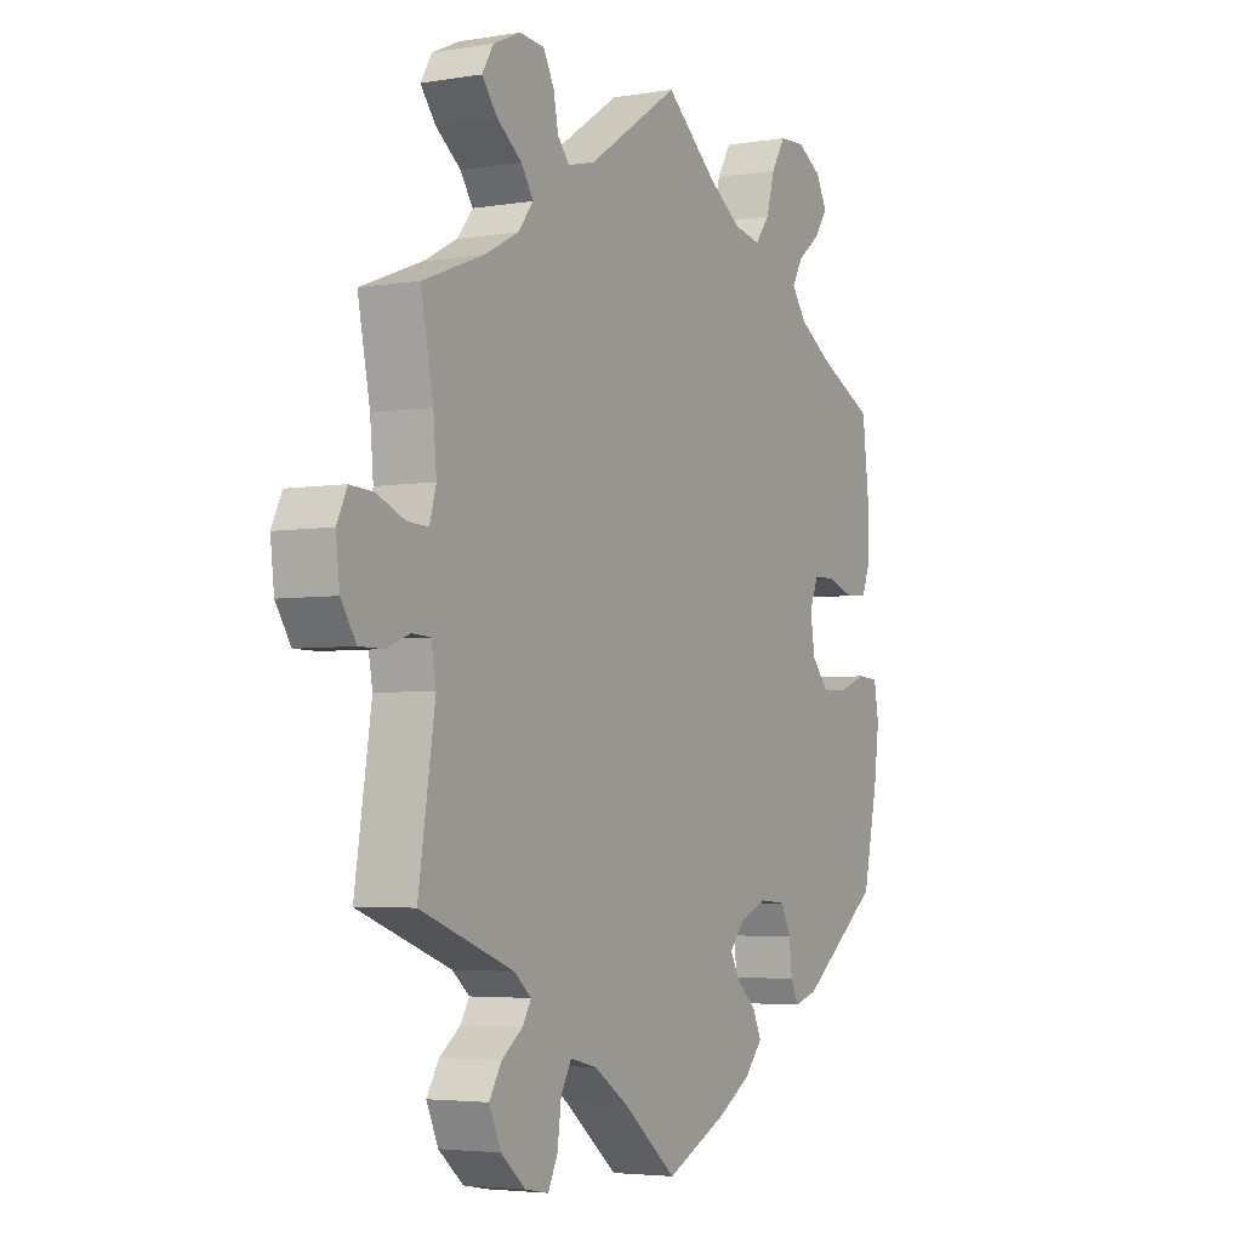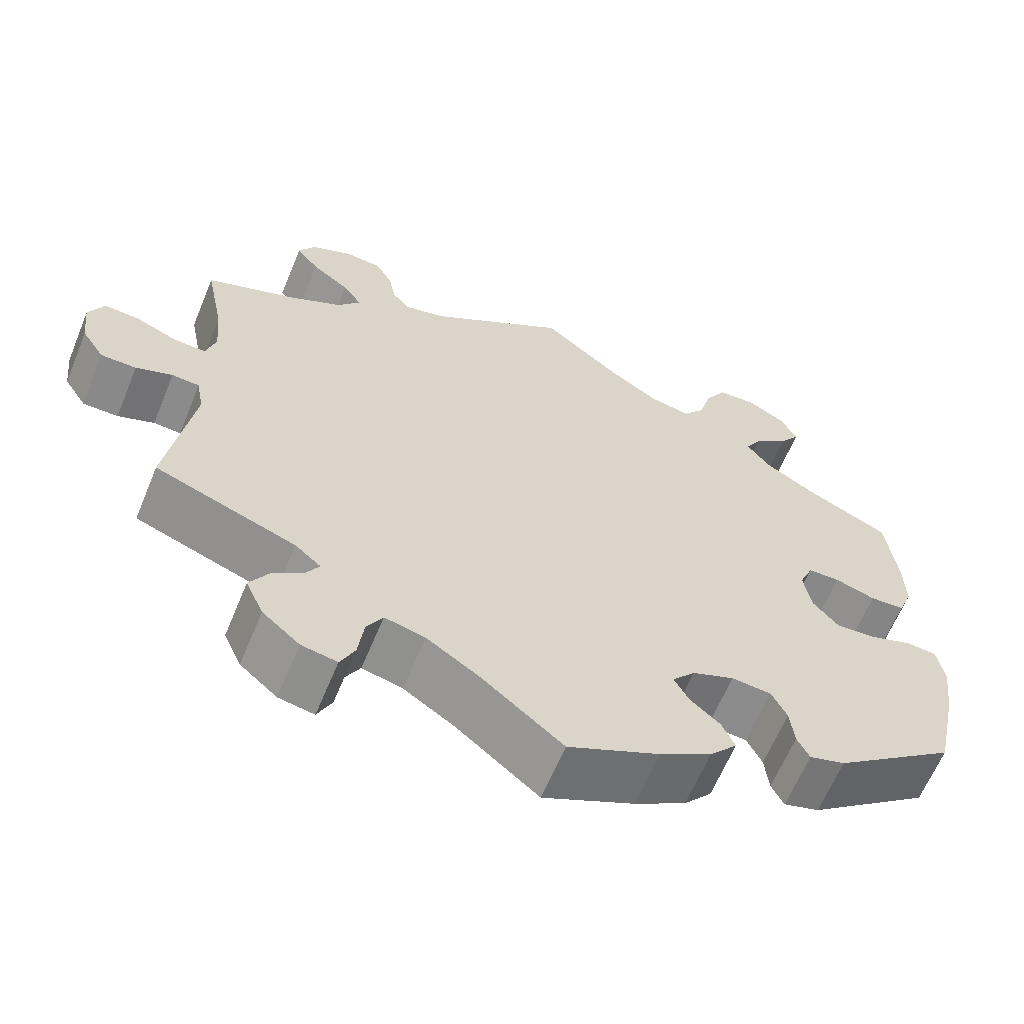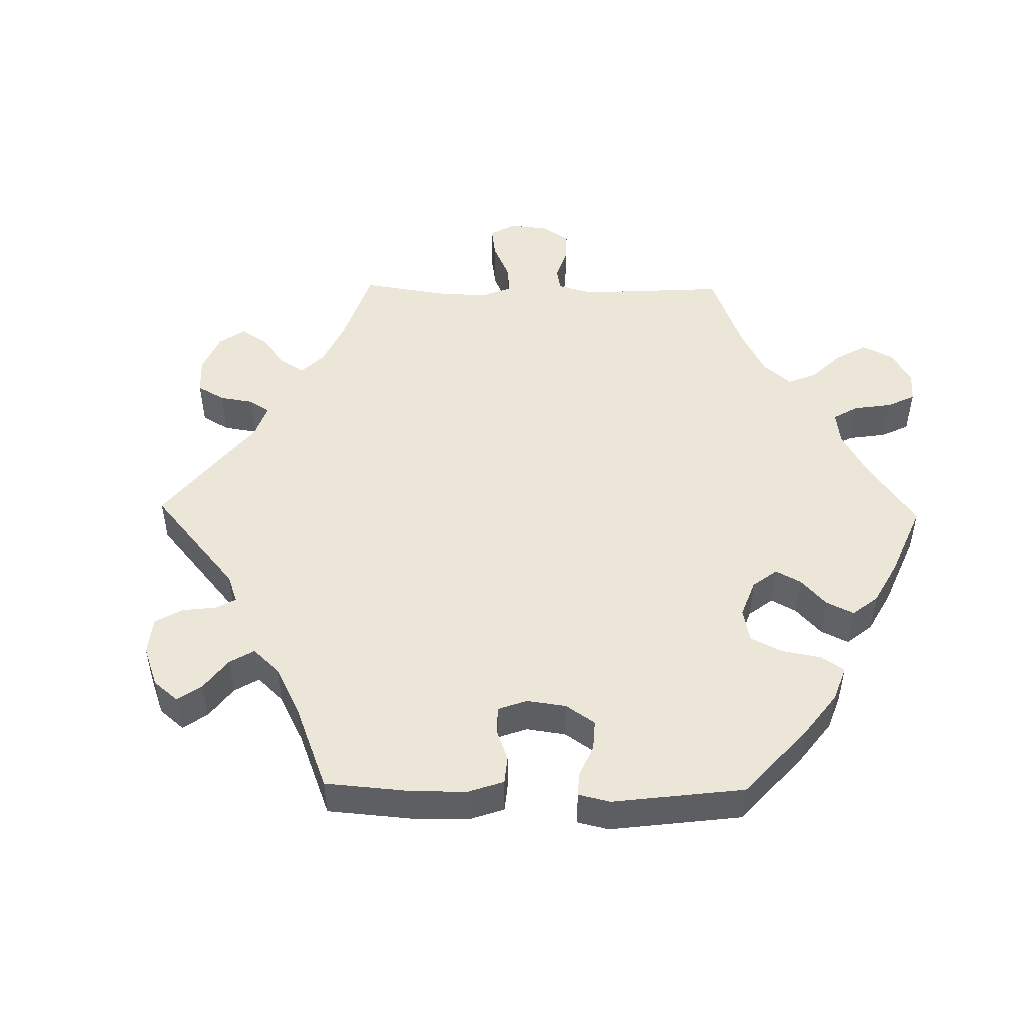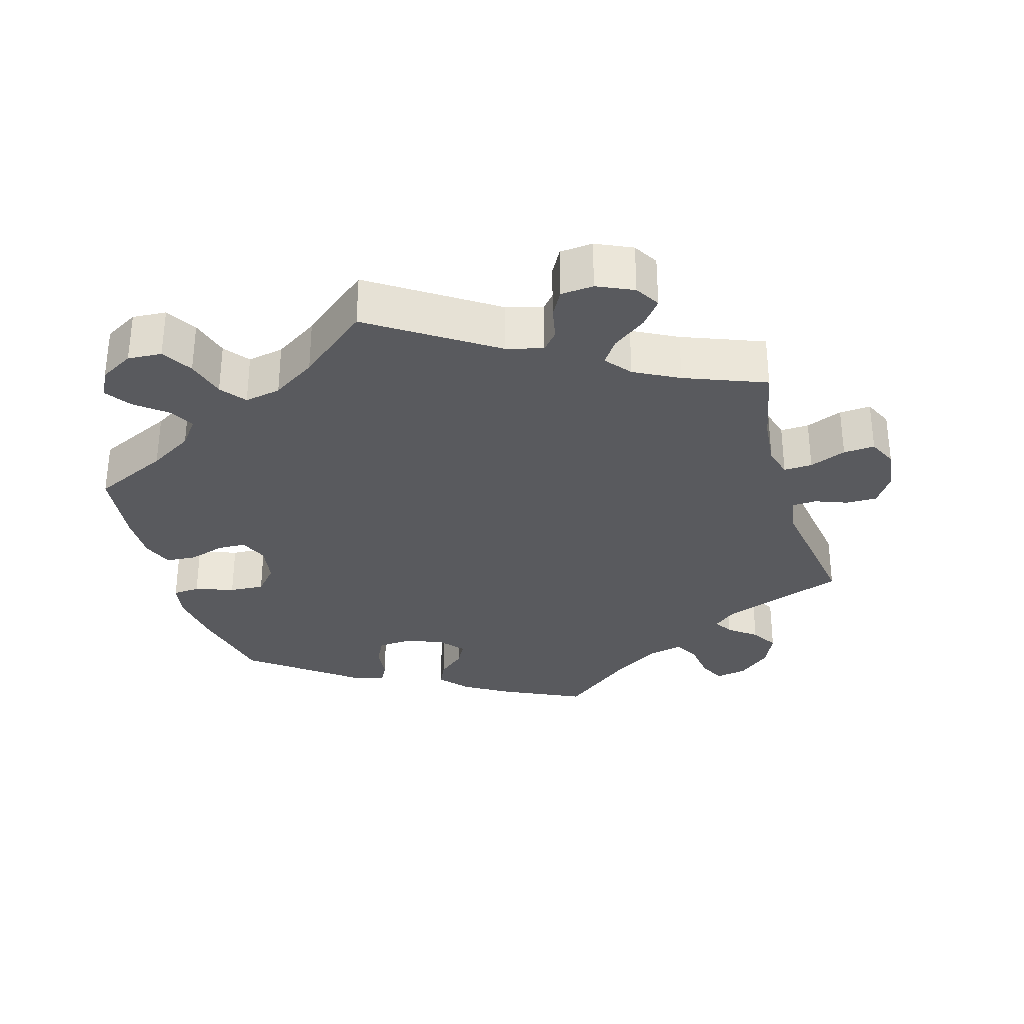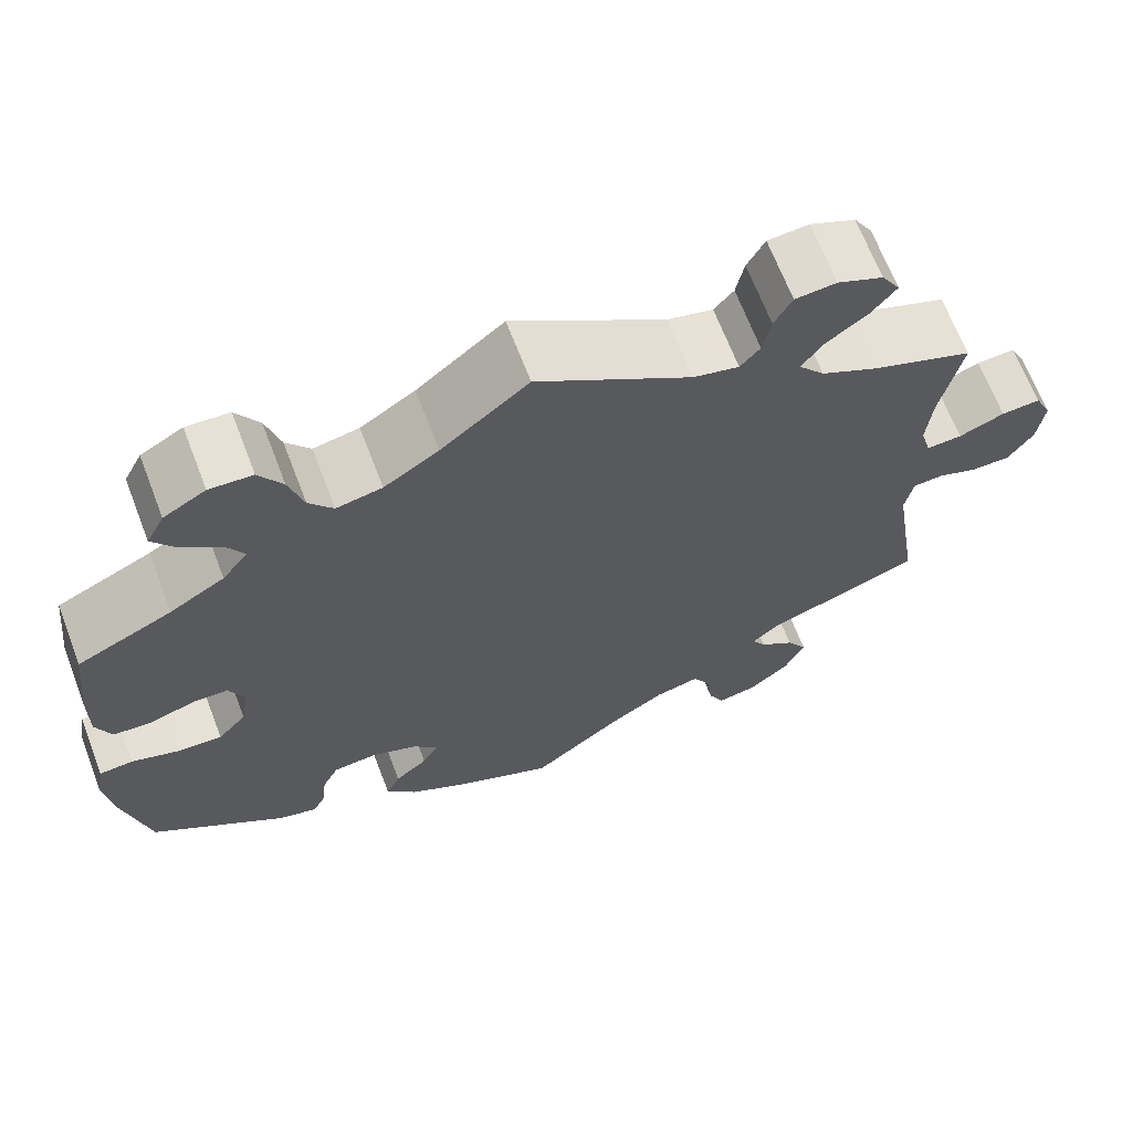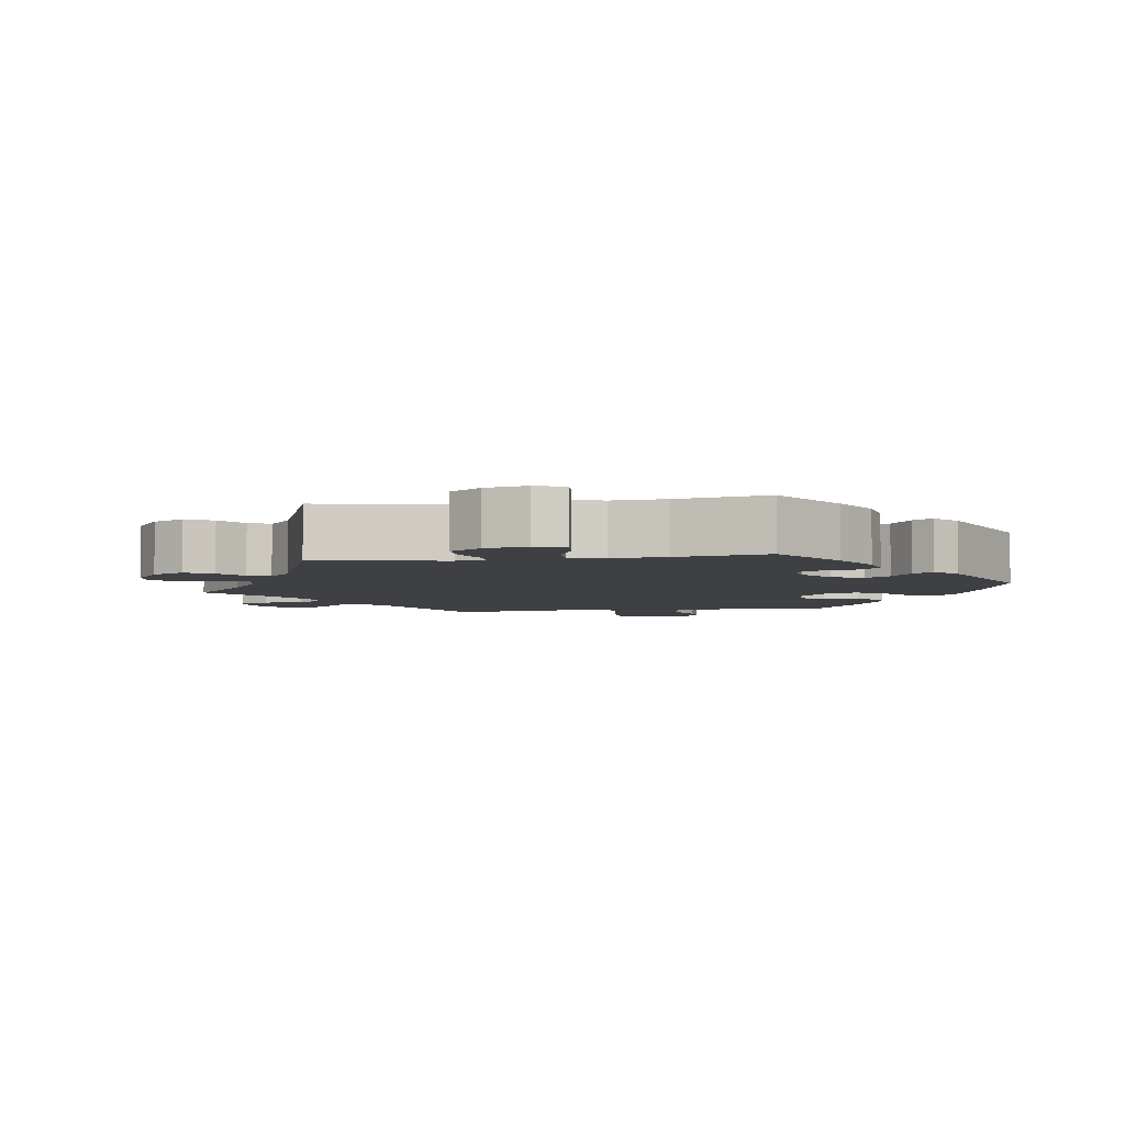
<metadata>
{"format":"obj","ext":"obj","renderer":"f3d","projection":"perspective","resolution":1024,"background":"white","views":[{"elev":-4.1,"azim":118.6,"up":"+Z"},{"elev":-63.1,"azim":157.6,"up":"+Z"},{"elev":49.2,"azim":-149.0,"up":"+Y"},{"elev":-31.5,"azim":16.0,"up":"+Y"},{"elev":67.2,"azim":-21.0,"up":"+Z"},{"elev":-4.9,"azim":159.0,"up":"+Y"}]}
</metadata>
<code>
v 0.172 0.07 0.465
v 0.223 0.07 0.452
v 0.245 0.07 0.478
v 0.254 0.07 0.524
v 0.274 0.07 0.561
v 0.32 0.07 0.565
v 0.371 0.07 0.542
v 0.392 0.07 0.507
v 0.364 0.07 0.471
v 0.317 0.07 0.436
v 0.294 0.07 0.402
v 0.323 0.07 0.366
v 0.386 0.07 0.333
v 0.5 0.07 0.289
v 0.477 0.07 0.174
v 0.471 0.07 0.105
v 0.483 0.07 0.062
v 0.523 0.07 0.064
v 0.574 0.07 0.085
v 0.618 0.07 0.088
v 0.637 0.07 0.048
v 0.63 0.07 -0.012
v 0.602 0.07 -0.055
v 0.558 0.07 -0.055
v 0.513 0.07 -0.038
v 0.479 0.07 -0.04
v 0.47 0.07 -0.089
v 0.501 0.07 -0.288
v 0.327 0.07 -0.352
v 0.295 0.07 -0.379
v 0.311 0.07 -0.406
v 0.35 0.07 -0.435
v 0.373 0.07 -0.473
v 0.351 0.07 -0.522
v 0.305 0.07 -0.561
v 0.261 0.07 -0.569
v 0.243 0.07 -0.532
v 0.236 0.07 -0.477
v 0.216 0.07 -0.442
v 0.166 0.07 -0.454
v 0.102 0.07 -0.496
v 0.001 0.07 -0.578
v -0.112 0.07 -0.525
v -0.176 0.07 -0.487
v -0.21 0.07 -0.448
v -0.194 0.07 -0.413
v -0.157 0.07 -0.381
v -0.139 0.07 -0.348
v -0.167 0.07 -0.315
v -0.219 0.07 -0.294
v -0.268 0.07 -0.298
v -0.287 0.07 -0.336
v -0.292 0.07 -0.384
v -0.307 0.07 -0.414
v -0.351 0.07 -0.401
v -0.501 0.07 -0.288
v -0.529 0.07 -0.16
v -0.539 0.07 -0.084
v -0.53 0.07 -0.033
v -0.492 0.07 -0.03
v -0.438 0.07 -0.049
v -0.389 0.07 -0.052
v -0.357 0.07 -0.015
v -0.348 0.07 0.04
v -0.365 0.07 0.08
v -0.405 0.07 0.081
v -0.455 0.07 0.065
v -0.498 0.07 0.068
v -0.515 0.07 0.111
v -0.514 0.07 0.178
v -0.501 0.07 0.289
v -0.395 0.07 0.339
v -0.334 0.07 0.376
v -0.305 0.07 0.414
v -0.325 0.07 0.449
v -0.368 0.07 0.483
v -0.393 0.07 0.519
v -0.373 0.07 0.558
v -0.326 0.07 0.585
v -0.278 0.07 0.582
v -0.252 0.07 0.539
v -0.236 0.07 0.483
v -0.209 0.07 0.448
v -0.158 0.07 0.458
v -0.097 0.07 0.498
v 0 0.07 0.578
v 0.172 0 0.465
v 0.223 0 0.452
v 0.245 0 0.478
v 0.254 0 0.524
v 0.274 0 0.561
v 0.32 0 0.565
v 0.371 0 0.542
v 0.392 0 0.507
v 0.364 0 0.471
v 0.317 0 0.436
v 0.294 0 0.402
v 0.323 0 0.366
v 0.386 0 0.333
v 0.5 0 0.289
v 0.477 0 0.174
v 0.471 0 0.105
v 0.483 0 0.062
v 0.523 0 0.064
v 0.574 0 0.085
v 0.618 0 0.088
v 0.637 0 0.048
v 0.63 0 -0.012
v 0.602 0 -0.055
v 0.558 0 -0.055
v 0.513 0 -0.038
v 0.479 0 -0.04
v 0.47 0 -0.089
v 0.501 0 -0.288
v 0.327 0 -0.352
v 0.295 0 -0.379
v 0.311 0 -0.406
v 0.35 0 -0.435
v 0.373 0 -0.473
v 0.351 0 -0.522
v 0.305 0 -0.561
v 0.261 0 -0.569
v 0.243 0 -0.532
v 0.236 0 -0.477
v 0.216 0 -0.442
v 0.166 0 -0.454
v 0.102 0 -0.496
v 0.001 0 -0.578
v -0.112 0 -0.525
v -0.176 0 -0.487
v -0.21 0 -0.448
v -0.194 0 -0.413
v -0.157 0 -0.381
v -0.139 0 -0.348
v -0.167 0 -0.315
v -0.219 0 -0.294
v -0.268 0 -0.298
v -0.287 0 -0.336
v -0.292 0 -0.384
v -0.307 0 -0.414
v -0.351 0 -0.401
v -0.501 0 -0.288
v -0.529 0 -0.16
v -0.539 0 -0.084
v -0.53 0 -0.033
v -0.492 0 -0.03
v -0.438 0 -0.049
v -0.389 0 -0.052
v -0.357 0 -0.015
v -0.348 0 0.04
v -0.365 0 0.08
v -0.405 0 0.081
v -0.455 0 0.065
v -0.498 0 0.068
v -0.515 0 0.111
v -0.514 0 0.178
v -0.501 0 0.289
v -0.395 0 0.339
v -0.334 0 0.376
v -0.305 0 0.414
v -0.325 0 0.449
v -0.368 0 0.483
v -0.393 0 0.519
v -0.373 0 0.558
v -0.326 0 0.585
v -0.278 0 0.582
v -0.252 0 0.539
v -0.236 0 0.483
v -0.209 0 0.448
v -0.158 0 0.458
v -0.097 0 0.498
v 0 0 0.578
f 85 86 1
f 84 85 1 2
f 83 84 2
f 79 80 81 82
f 79 82 83
f 78 79 83
f 75 76 77 78
f 74 75 78 83
f 73 74 83 2
f 69 70 71 72
f 69 72 73 2
f 66 67 68 69
f 65 66 69 2
f 58 59 60 61
f 58 61 62
f 57 58 62
f 56 57 62
f 55 56 62 63
f 52 53 54 55
f 51 52 55 63
f 44 45 46 47
f 44 47 48
f 41 42 43 44
f 40 41 44 48
f 39 40 48 49
f 35 36 37 38
f 35 38 39
f 34 35 39
f 31 32 33 34
f 30 31 34 39
f 29 30 39 49
f 27 28 29 49
f 22 23 24 25
f 22 25 26
f 21 22 26
f 18 19 20 21
f 17 18 21 26
f 16 17 26 27
f 13 14 15
f 12 13 15 16
f 11 12 16 27
f 7 8 9 10
f 7 10 11
f 6 7 11
f 3 4 5 6
f 2 3 6 11
f 64 65 2 11
f 50 51 63 64
f 49 50 64
f 11 27 49 64
f 87 172 171
f 88 87 171 170
f 88 170 169
f 168 167 166 165
f 169 168 165
f 169 165 164
f 164 163 162 161
f 169 164 161 160
f 88 169 160 159
f 158 157 156 155
f 88 159 158 155
f 155 154 153 152
f 88 155 152 151
f 147 146 145 144
f 148 147 144
f 148 144 143
f 148 143 142
f 149 148 142 141
f 141 140 139 138
f 149 141 138 137
f 133 132 131 130
f 134 133 130
f 130 129 128 127
f 134 130 127 126
f 135 134 126 125
f 124 123 122 121
f 125 124 121
f 125 121 120
f 120 119 118 117
f 125 120 117 116
f 135 125 116 115
f 135 115 114 113
f 111 110 109 108
f 112 111 108
f 112 108 107
f 107 106 105 104
f 112 107 104 103
f 113 112 103 102
f 101 100 99
f 102 101 99 98
f 113 102 98 97
f 96 95 94 93
f 97 96 93
f 97 93 92
f 92 91 90 89
f 97 92 89 88
f 97 88 151 150
f 150 149 137 136
f 150 136 135
f 150 135 113 97
f 1 87 88 2
f 2 88 89 3
f 3 89 90 4
f 4 90 91 5
f 5 91 92 6
f 6 92 93 7
f 7 93 94 8
f 8 94 95 9
f 9 95 96 10
f 10 96 97 11
f 11 97 98 12
f 12 98 99 13
f 13 99 100 14
f 14 100 101 15
f 15 101 102 16
f 16 102 103 17
f 17 103 104 18
f 18 104 105 19
f 19 105 106 20
f 20 106 107 21
f 21 107 108 22
f 22 108 109 23
f 23 109 110 24
f 24 110 111 25
f 25 111 112 26
f 26 112 113 27
f 27 113 114 28
f 28 114 115 29
f 29 115 116 30
f 30 116 117 31
f 31 117 118 32
f 32 118 119 33
f 33 119 120 34
f 34 120 121 35
f 35 121 122 36
f 36 122 123 37
f 37 123 124 38
f 38 124 125 39
f 39 125 126 40
f 40 126 127 41
f 41 127 128 42
f 42 128 129 43
f 43 129 130 44
f 44 130 131 45
f 45 131 132 46
f 46 132 133 47
f 47 133 134 48
f 48 134 135 49
f 49 135 136 50
f 50 136 137 51
f 51 137 138 52
f 52 138 139 53
f 53 139 140 54
f 54 140 141 55
f 55 141 142 56
f 56 142 143 57
f 57 143 144 58
f 58 144 145 59
f 59 145 146 60
f 60 146 147 61
f 61 147 148 62
f 62 148 149 63
f 63 149 150 64
f 64 150 151 65
f 65 151 152 66
f 66 152 153 67
f 67 153 154 68
f 68 154 155 69
f 69 155 156 70
f 70 156 157 71
f 71 157 158 72
f 72 158 159 73
f 73 159 160 74
f 74 160 161 75
f 75 161 162 76
f 76 162 163 77
f 77 163 164 78
f 78 164 165 79
f 79 165 166 80
f 80 166 167 81
f 81 167 168 82
f 82 168 169 83
f 83 169 170 84
f 84 170 171 85
f 85 171 172 86
f 86 172 87 1

</code>
